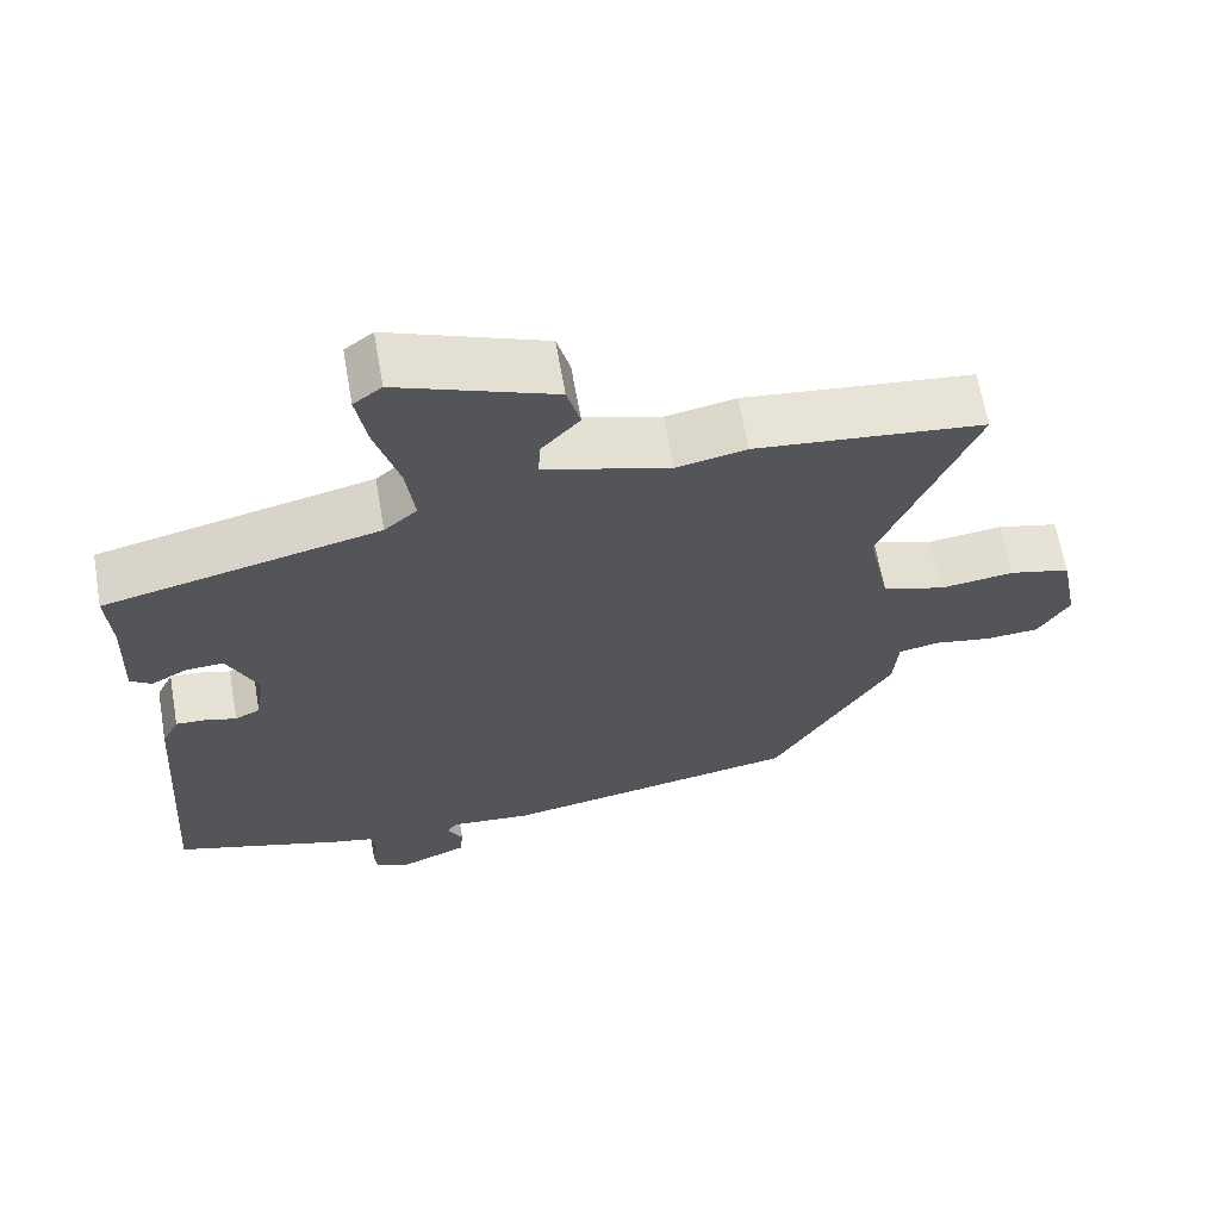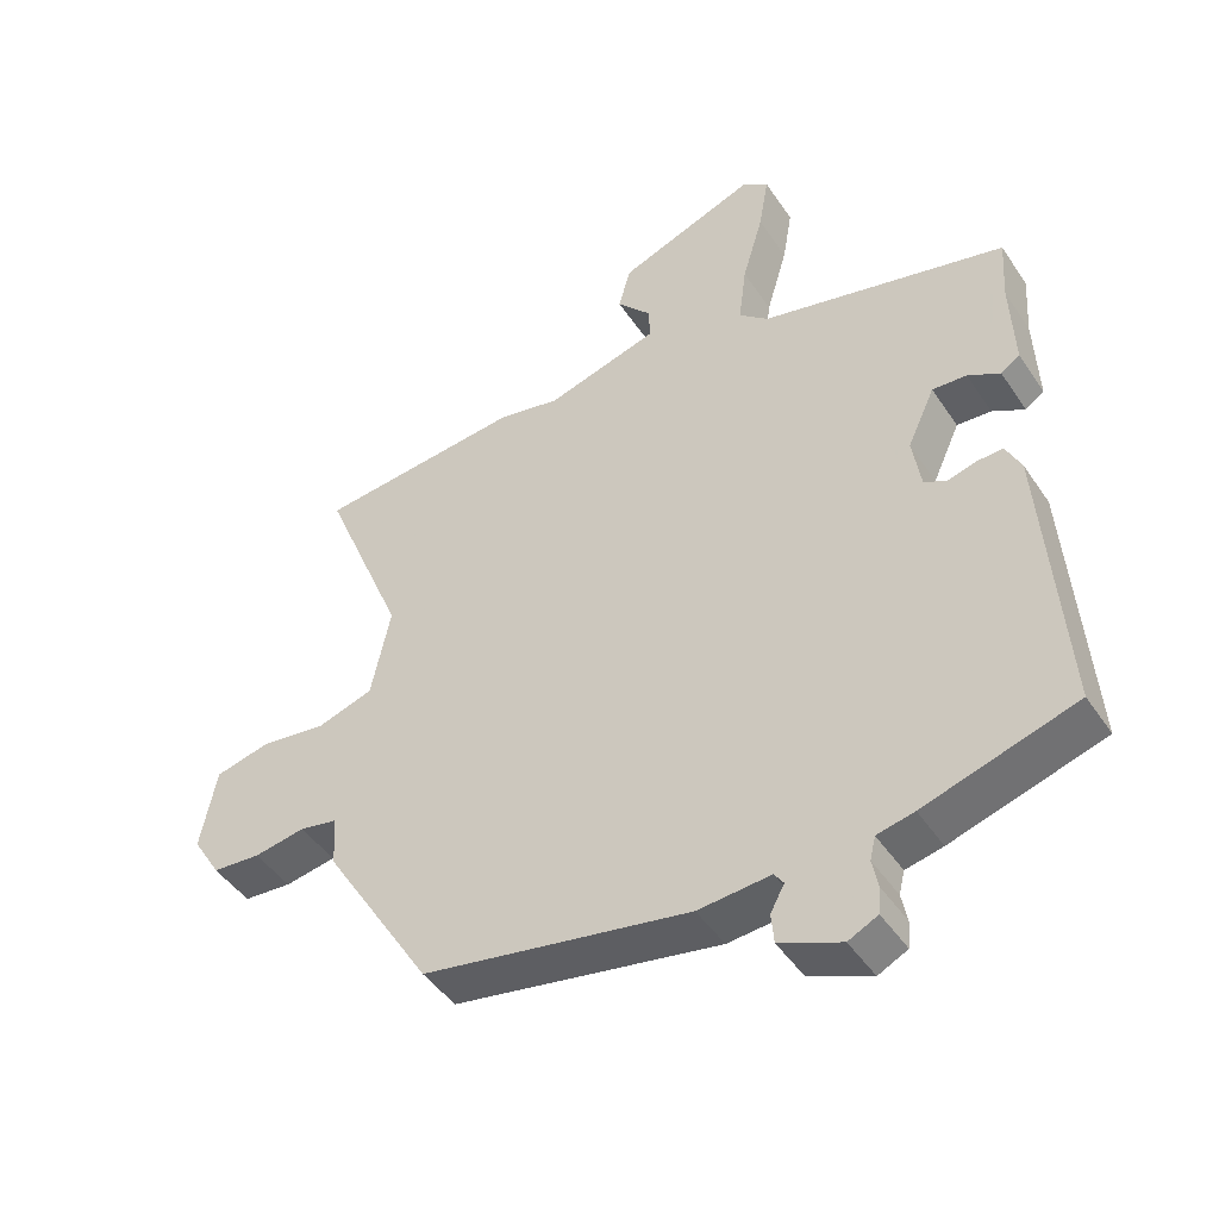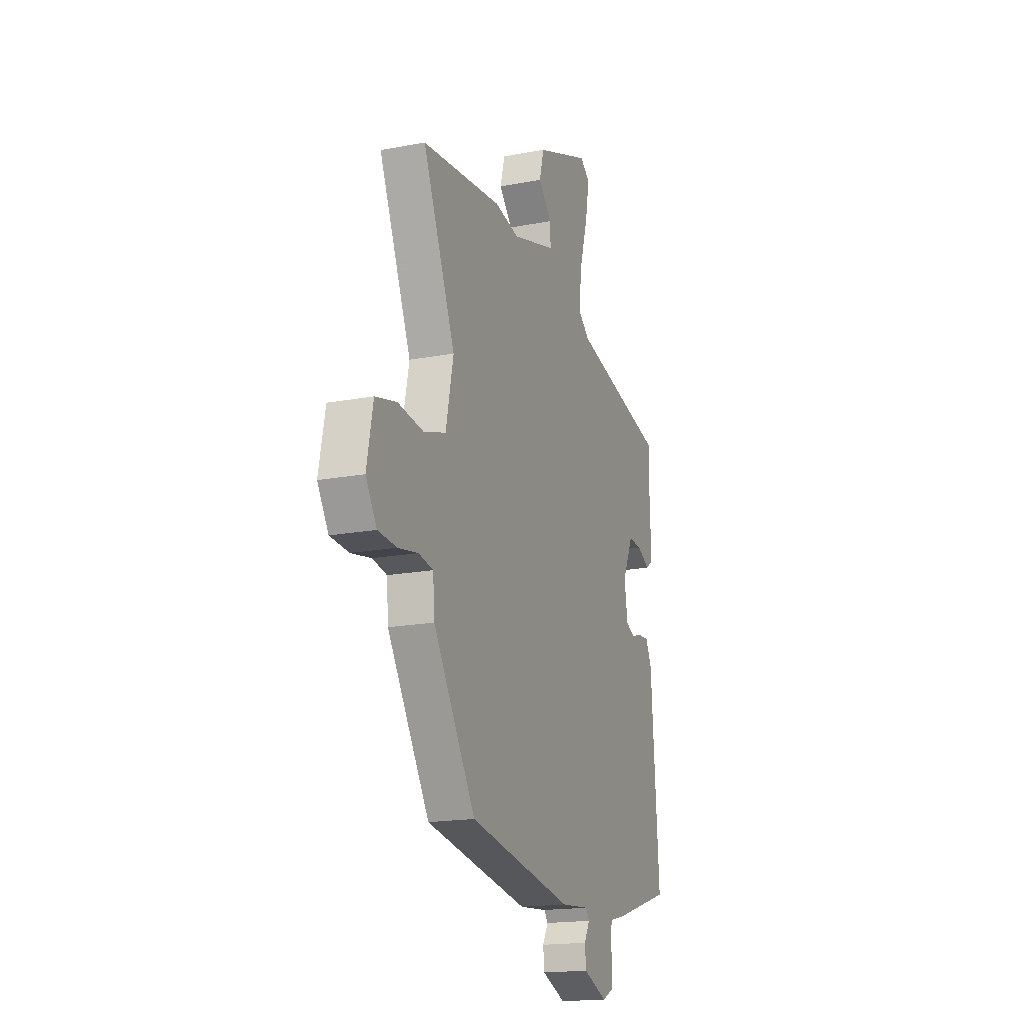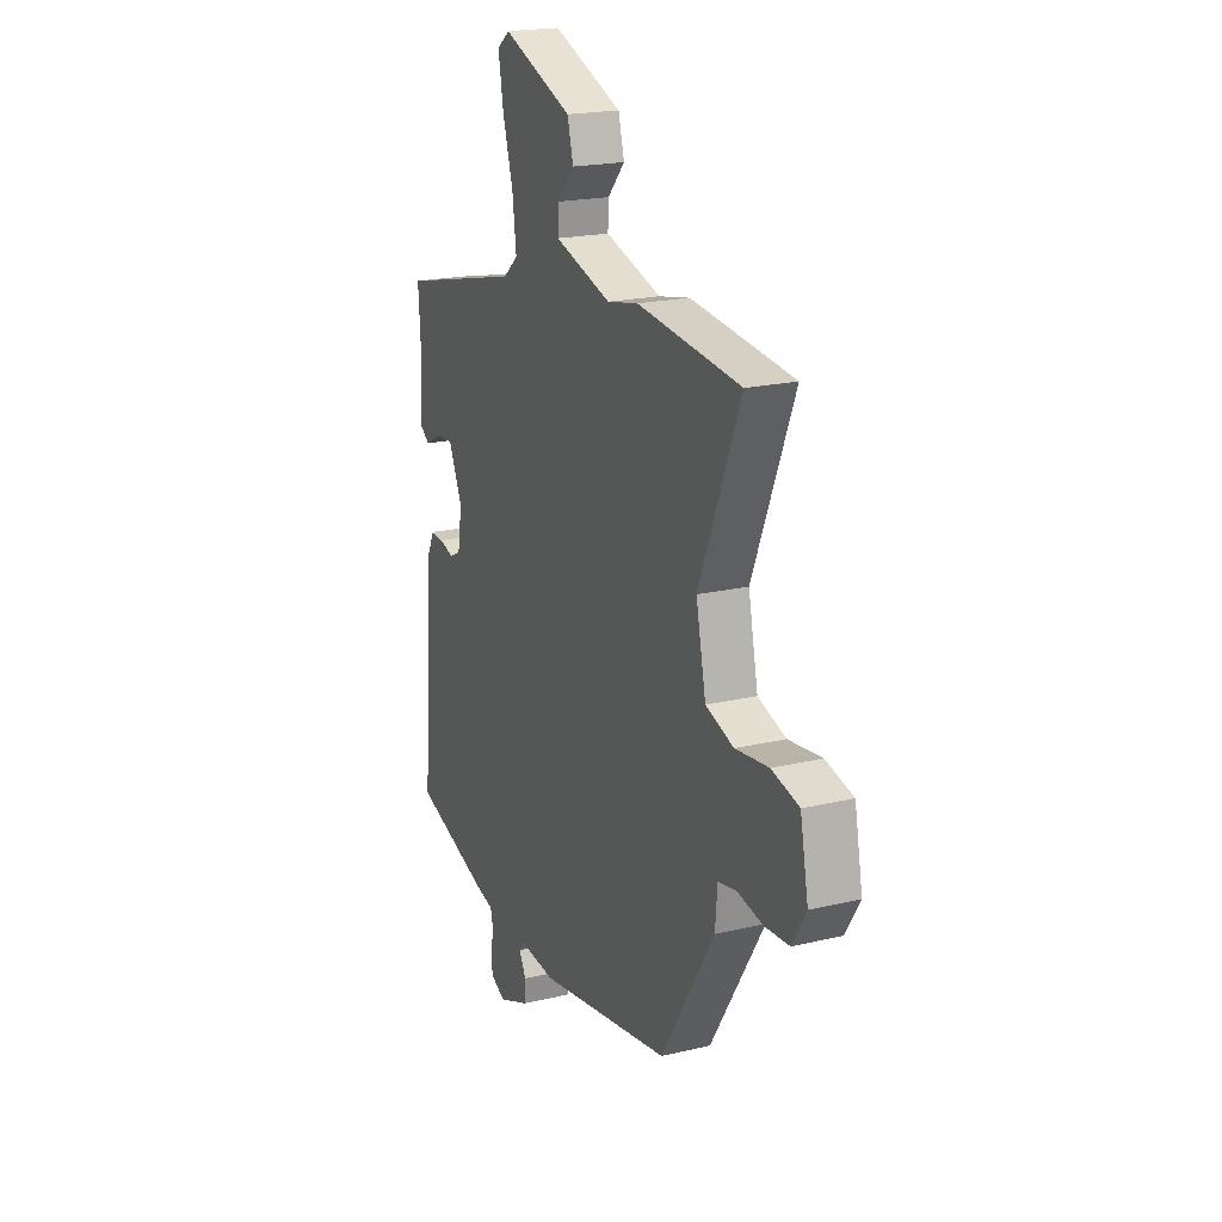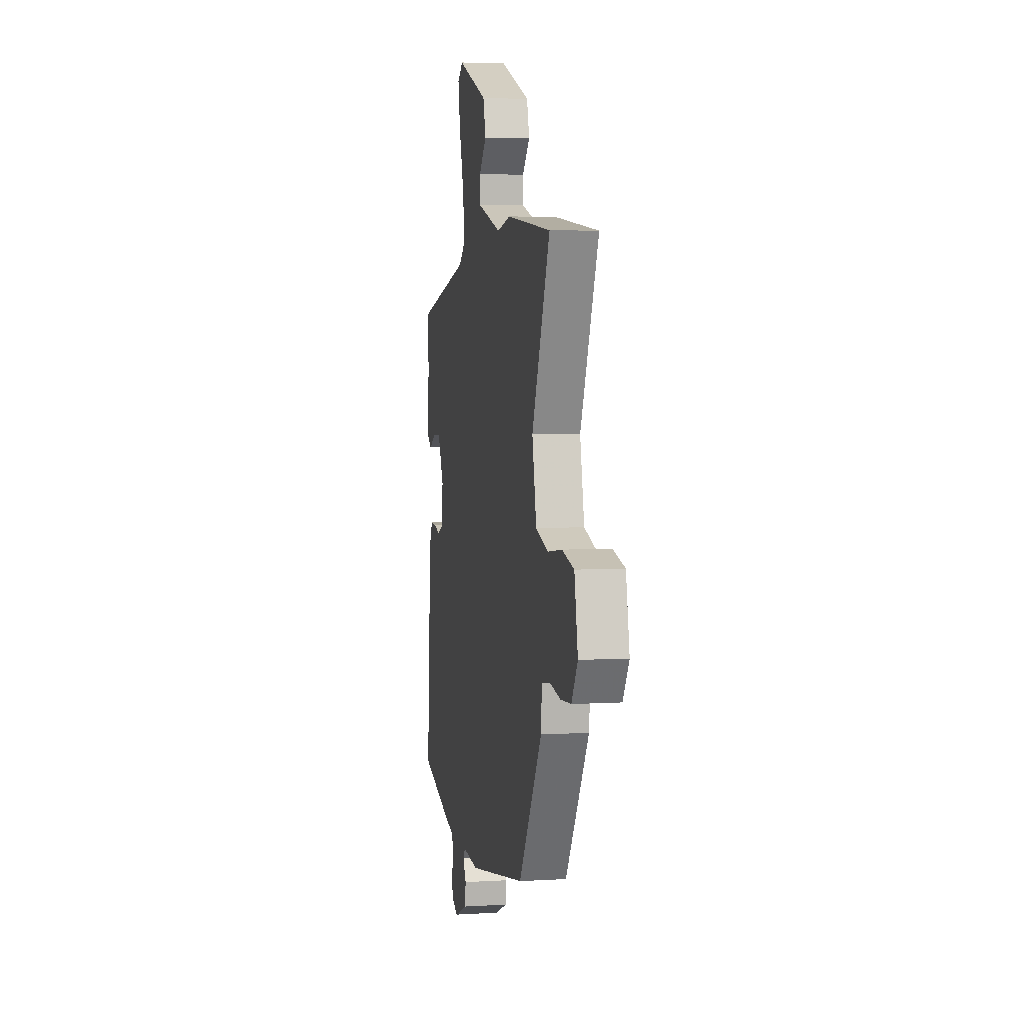
<metadata>
{"format":"obj","ext":"obj","renderer":"f3d","projection":"perspective","resolution":1024,"background":"white","views":[{"elev":64.6,"azim":-9.9,"up":"+Z"},{"elev":-45.7,"azim":-148.2,"up":"+Z"},{"elev":-17.7,"azim":110.6,"up":"+Z"},{"elev":20.1,"azim":66.4,"up":"+Z"},{"elev":4.7,"azim":79.1,"up":"+Z"}]}
</metadata>
<code>
v -0.478 0.07 0.375
v -0.127 0.07 0.458
v -0.085 0.07 0.494
v -0.096 0.07 0.58
v -0.126 0.07 0.682
v -0.14 0.07 0.763
v -0.104 0.07 0.79
v 0.095 0.07 0.714
v 0.112 0.07 0.651
v 0.063 0.07 0.597
v 0.061 0.07 0.549
v 0.222 0.07 0.502
v 0.311 0.07 0.52
v 0.605 0.07 0.489
v 0.487 0.07 0.203
v 0.515 0.07 0.071
v 0.595 0.07 0.045
v 0.69 0.07 0.057
v 0.768 0.07 0.038
v 0.791 0.07 -0.079
v 0.751 0.07 -0.144
v 0.682 0.07 -0.149
v 0.609 0.07 -0.136
v 0.556 0.07 -0.146
v 0.55 0.07 -0.22
v 0.396 0.07 -0.468
v 0.014 0.07 -0.536
v -0.09 0.07 -0.527
v -0.103 0.07 -0.546
v -0.083 0.07 -0.583
v -0.087 0.07 -0.626
v -0.175 0.07 -0.662
v -0.217 0.07 -0.641
v -0.22 0.07 -0.603
v -0.212 0.07 -0.562
v -0.22 0.07 -0.529
v -0.273 0.07 -0.517
v -0.489 0.07 -0.45
v -0.46 0.07 -0.047
v -0.438 0.07 -0.002
v -0.401 0.07 -0.004
v -0.36 0.07 -0.015
v -0.328 0.07 0
v -0.316 0.07 0.077
v -0.355 0.07 0.162
v -0.404 0.07 0.159
v -0.45 0.07 0.134
v -0.477 0.07 0.153
v -0.472 0.07 0.283
v -0.478 0 0.375
v -0.127 0 0.458
v -0.085 0 0.494
v -0.096 0 0.58
v -0.126 0 0.682
v -0.14 0 0.763
v -0.104 0 0.79
v 0.095 0 0.714
v 0.112 0 0.651
v 0.063 0 0.597
v 0.061 0 0.549
v 0.222 0 0.502
v 0.311 0 0.52
v 0.605 0 0.489
v 0.487 0 0.203
v 0.515 0 0.071
v 0.595 0 0.045
v 0.69 0 0.057
v 0.768 0 0.038
v 0.791 0 -0.079
v 0.751 0 -0.144
v 0.682 0 -0.149
v 0.609 0 -0.136
v 0.556 0 -0.146
v 0.55 0 -0.22
v 0.396 0 -0.468
v 0.014 0 -0.536
v -0.09 0 -0.527
v -0.103 0 -0.546
v -0.083 0 -0.583
v -0.087 0 -0.626
v -0.175 0 -0.662
v -0.217 0 -0.641
v -0.22 0 -0.603
v -0.212 0 -0.562
v -0.22 0 -0.529
v -0.273 0 -0.517
v -0.489 0 -0.45
v -0.46 0 -0.047
v -0.438 0 -0.002
v -0.401 0 -0.004
v -0.36 0 -0.015
v -0.328 0 0
v -0.316 0 0.077
v -0.355 0 0.162
v -0.404 0 0.159
v -0.45 0 0.134
v -0.477 0 0.153
v -0.472 0 0.283
f 46 47 48 49
f 49 1 2
f 46 49 2
f 45 46 2
f 44 45 2 3
f 43 44 3
f 40 41 42
f 39 40 42
f 38 39 42
f 37 38 42
f 36 37 42
f 36 42 43
f 35 36 43 3
f 33 34 35
f 32 33 35
f 31 32 35
f 30 31 35
f 29 30 35
f 28 29 35 3
f 27 28 3
f 26 27 3
f 25 26 3
f 24 25 3
f 21 22 23
f 20 21 23
f 19 20 23
f 18 19 23
f 17 18 23
f 16 17 23 24
f 24 3 4
f 16 24 4
f 15 16 4
f 12 13 14 15
f 11 12 15 4
f 8 9 10
f 7 8 10
f 6 7 10
f 5 6 10
f 4 5 10
f 4 10 11
f 98 97 96 95
f 51 50 98
f 51 98 95
f 51 95 94
f 52 51 94 93
f 52 93 92
f 91 90 89
f 91 89 88
f 91 88 87
f 91 87 86
f 91 86 85
f 92 91 85
f 52 92 85 84
f 84 83 82
f 84 82 81
f 84 81 80
f 84 80 79
f 84 79 78
f 52 84 78 77
f 52 77 76
f 52 76 75
f 52 75 74
f 52 74 73
f 72 71 70
f 72 70 69
f 72 69 68
f 72 68 67
f 72 67 66
f 73 72 66 65
f 53 52 73
f 53 73 65
f 53 65 64
f 64 63 62 61
f 53 64 61 60
f 59 58 57
f 59 57 56
f 59 56 55
f 59 55 54
f 59 54 53
f 60 59 53
f 1 50 51 2
f 2 51 52 3
f 3 52 53 4
f 4 53 54 5
f 5 54 55 6
f 6 55 56 7
f 7 56 57 8
f 8 57 58 9
f 9 58 59 10
f 10 59 60 11
f 11 60 61 12
f 12 61 62 13
f 13 62 63 14
f 14 63 64 15
f 15 64 65 16
f 16 65 66 17
f 17 66 67 18
f 18 67 68 19
f 19 68 69 20
f 20 69 70 21
f 21 70 71 22
f 22 71 72 23
f 23 72 73 24
f 24 73 74 25
f 25 74 75 26
f 26 75 76 27
f 27 76 77 28
f 28 77 78 29
f 29 78 79 30
f 30 79 80 31
f 31 80 81 32
f 32 81 82 33
f 33 82 83 34
f 34 83 84 35
f 35 84 85 36
f 36 85 86 37
f 37 86 87 38
f 38 87 88 39
f 39 88 89 40
f 40 89 90 41
f 41 90 91 42
f 42 91 92 43
f 43 92 93 44
f 44 93 94 45
f 45 94 95 46
f 46 95 96 47
f 47 96 97 48
f 48 97 98 49
f 49 98 50 1

</code>
